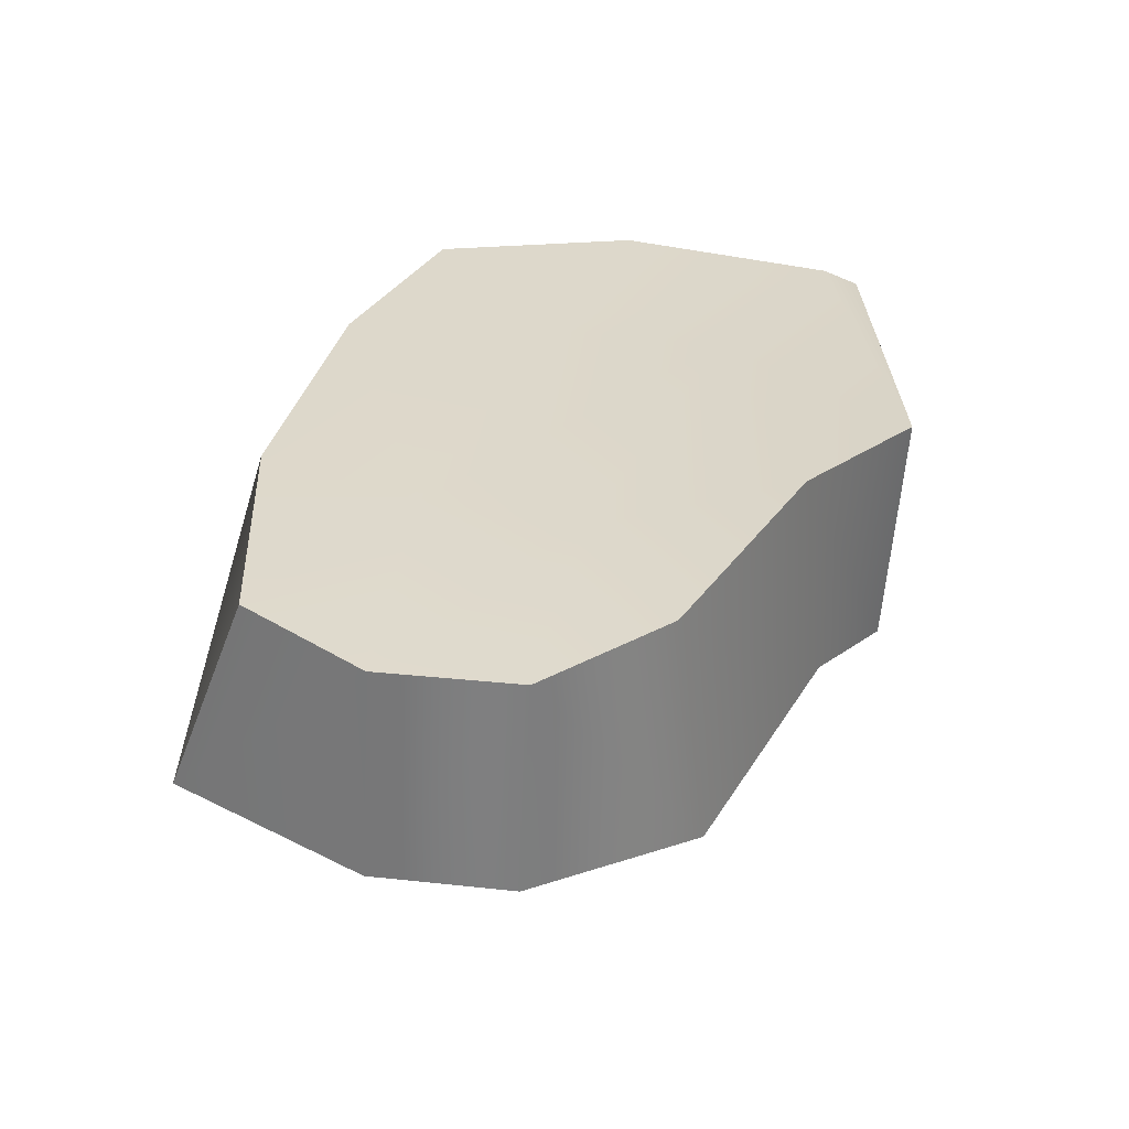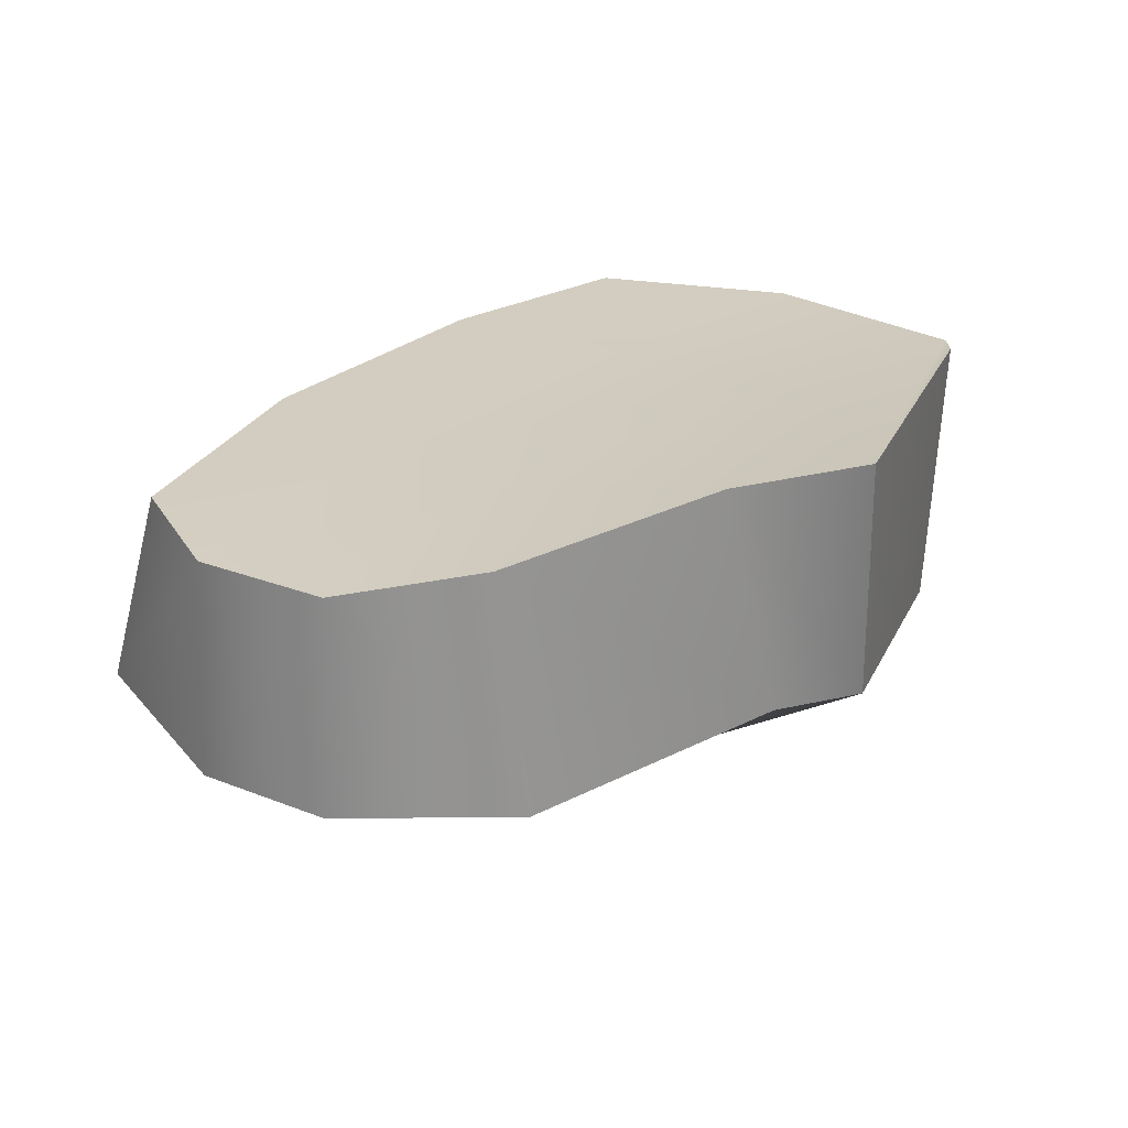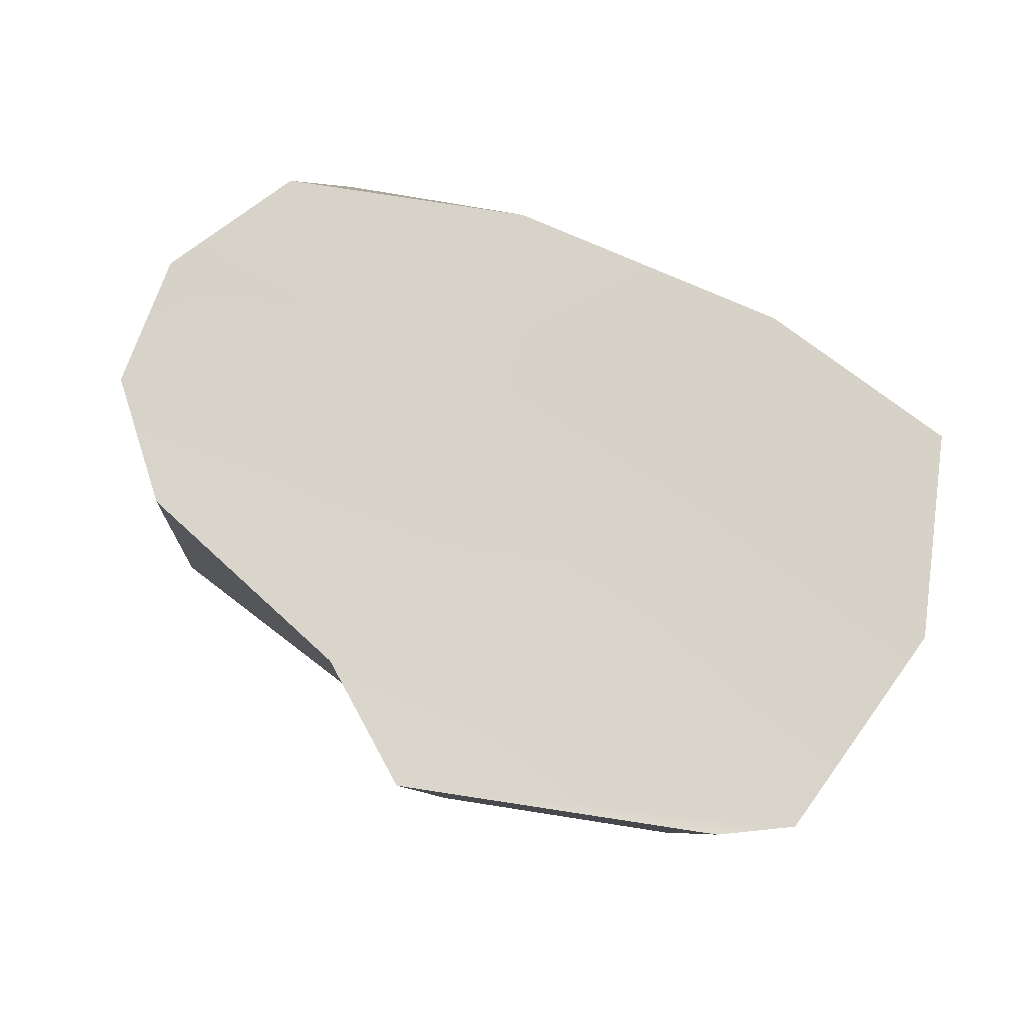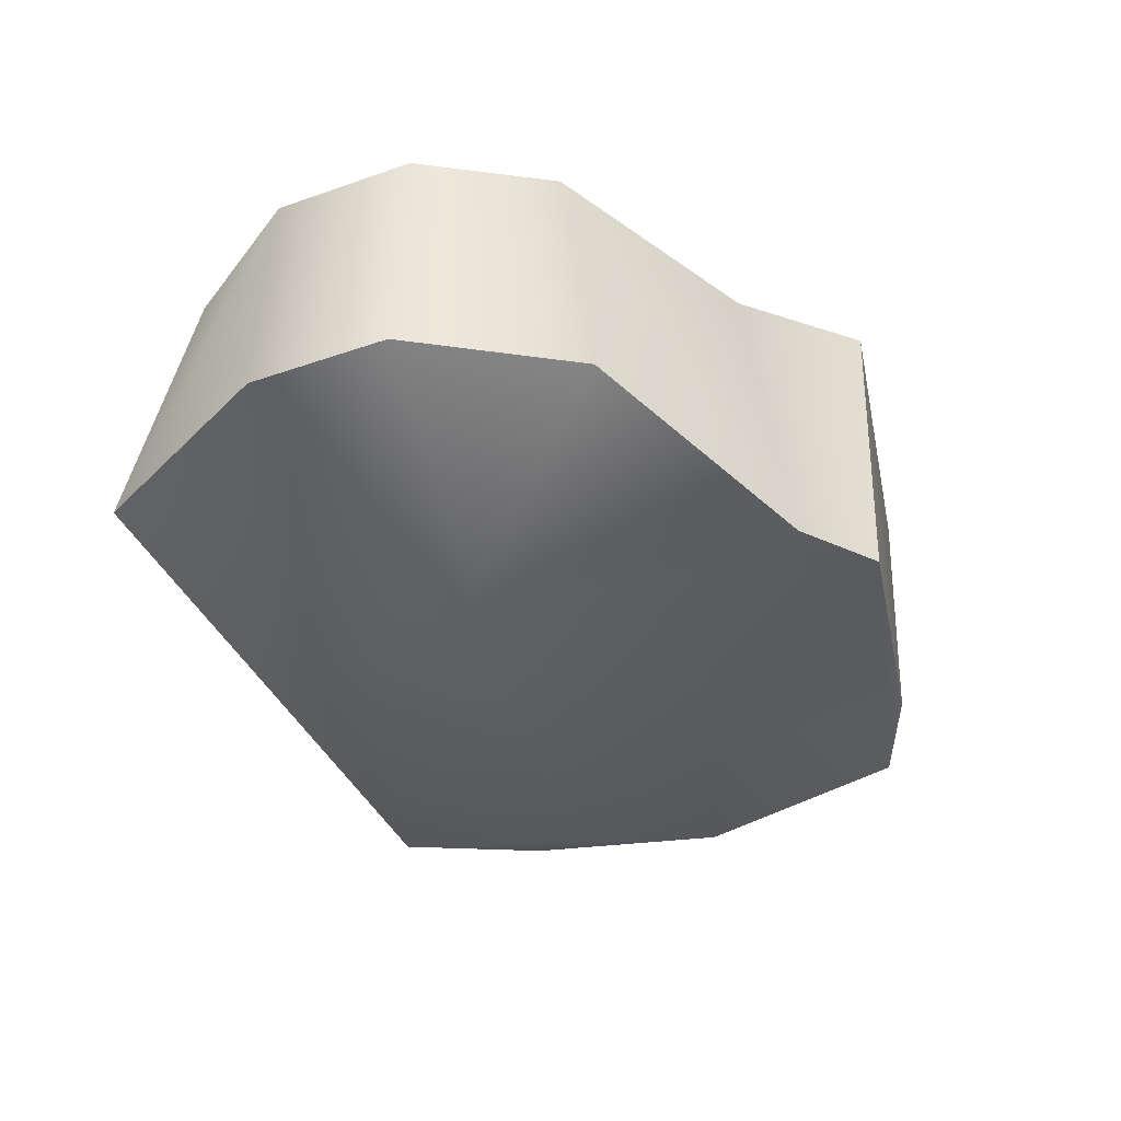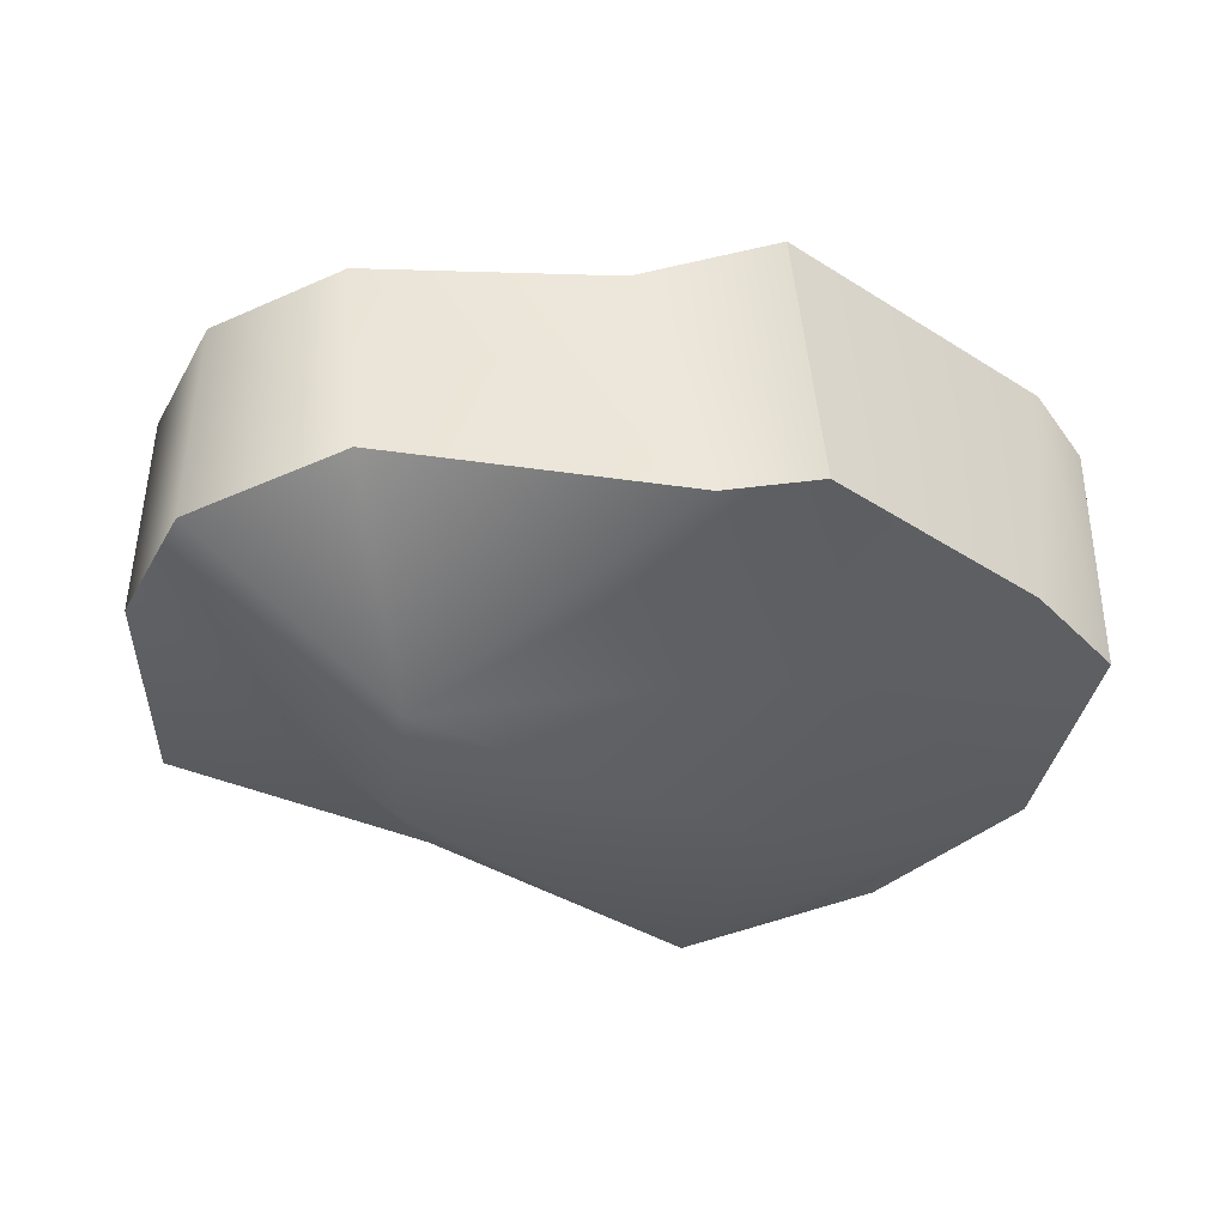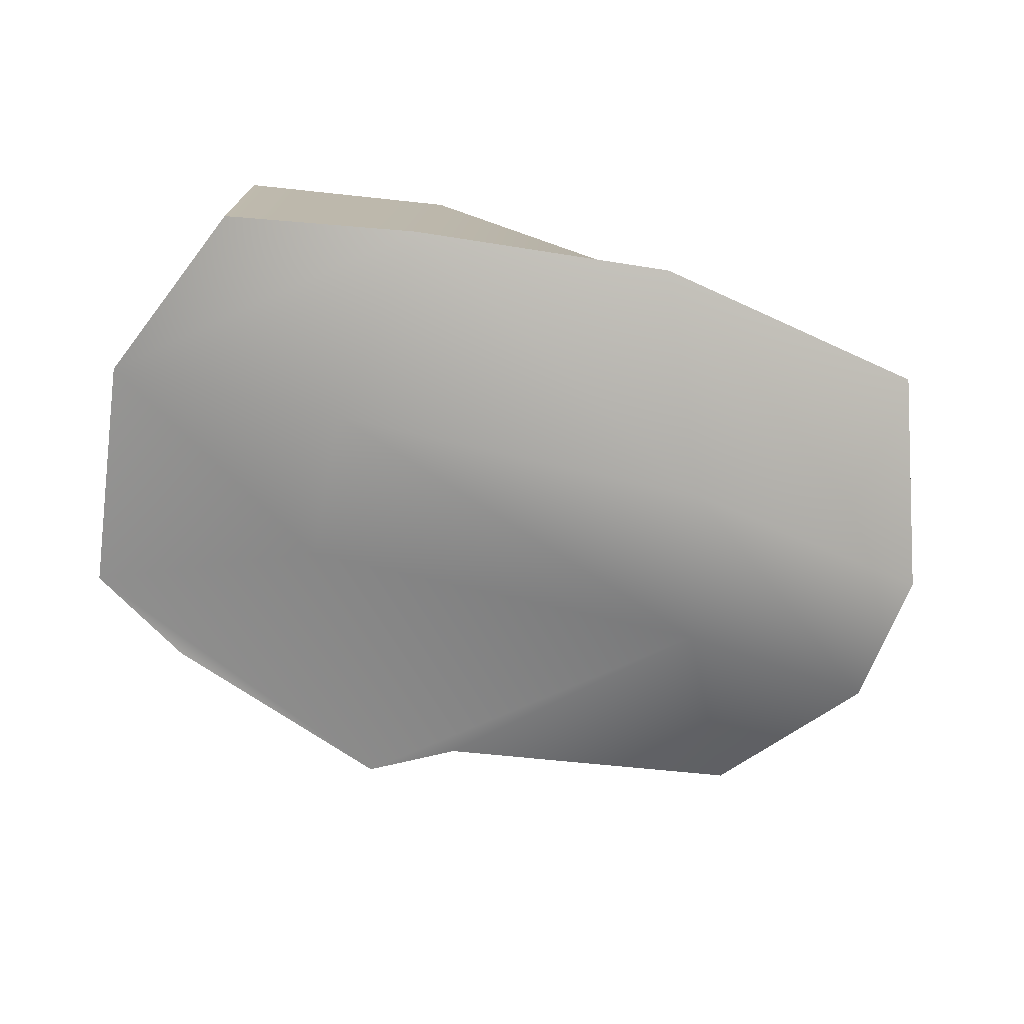
<metadata>
{"format":"obj","ext":"obj","renderer":"f3d","projection":"perspective","resolution":1024,"background":"white","views":[{"elev":31.0,"azim":113.2,"up":"+Y"},{"elev":24.6,"azim":137.3,"up":"+Y"},{"elev":78.8,"azim":-145.0,"up":"+Y"},{"elev":-38.1,"azim":128.2,"up":"+Y"},{"elev":-39.2,"azim":167.5,"up":"+Y"},{"elev":-72.5,"azim":-8.0,"up":"+Y"}]}
</metadata>
<code>
g Stone_Small_E
v 0.1289 0.2741 0.2006
v 0.3145 0.2667 0.1122
v 0.3162 0.09214 0.1833
v 0.0983 0.09214 0.2476
v -0.115 0.02903 0.2615
v -0.101 0.2795 0.2462
v -0.101 0.2795 0.2462
v -0.115 0.02903 0.2615
v -0.2758 0.09214 0.2414
v -0.2744 0.2835 0.2397
v 0.2203 0.09214 -0.2039
v 0.3274 0.2677 -0.116
v 0.2347 0.2813 -0.1846
v 0.3289 0.09214 -0.1072
v 0.3569 0.09214 0.001211
v 0.355 0.2672 -0.008467
v 0.3162 0.09214 0.1833
v 0.3145 0.2667 0.1122
v -0.3518 0.2895 -0.1034
v -0.3029 0.304 -0.1461
v -0.06951 0.2992 -0.2615
v -0.1747 0.2859 -0.06673
v 0.03467 0.2929 -0.2103
v -0.1547 0.2828 0.08072
v -0.3547 0.2866 0.08697
v 0.1422 0.2811 -0.07685
v 0.2347 0.2813 -0.1846
v 0.3274 0.2677 -0.116
v 0.355 0.2672 -0.008467
v 0.1502 0.2778 0.05391
v 0.3145 0.2667 0.1122
v 0.1289 0.2741 0.2006
v -0.101 0.2795 0.2462
v -0.2744 0.2835 0.2397
v 0.2203 0.09214 -0.2039
v -0.02378 0.09214 -0.2137
v 0.1577 0 -0.04093
v 0.3289 0.09214 -0.1072
v 0.1433 0 0.08161
v 0.3569 0.09214 0.001211
v 0.0983 0.09214 0.2476
v 0.3162 0.09214 0.1833
v -0.115 0.02903 0.2615
v -0.1589 0.02903 0.1003
v -0.3542 0.09214 -0.09238
v -0.0955 0.09214 -0.242
v -0.2763 0.09214 -0.1531
v -0.1694 0.09214 -0.04342
v -0.3568 0.09214 0.09805
v 0.1577 0 -0.04093
v -0.02378 0.09214 -0.2137
v -0.1589 0.02903 0.1003
v 0.1433 0 0.08161
v -0.115 0.02903 0.2615
v -0.2758 0.09214 0.2414
v 0.2347 0.2813 -0.1846
v -0.02378 0.09214 -0.2137
v 0.2203 0.09214 -0.2039
v 0.03467 0.2929 -0.2103
v -0.0955 0.09214 -0.242
v -0.06951 0.2992 -0.2615
v -0.0955 0.09214 -0.242
v -0.06951 0.2992 -0.2615
v -0.3029 0.304 -0.1461
v -0.2763 0.09214 -0.1531
v -0.3542 0.09214 -0.09238
v -0.3518 0.2895 -0.1034
v -0.3568 0.09214 0.09805
v -0.2744 0.2835 0.2397
v -0.2758 0.09214 0.2414
v -0.3547 0.2866 0.08697
v -0.3542 0.09214 -0.09238
v -0.3518 0.2895 -0.1034
g Stone_Small_E_0
f 3 2 1
f 4 3 1
f 5 4 1
f 6 5 1
f 9 8 7
f 10 9 7
f 13 12 11
f 12 14 11
f 15 14 12
f 16 15 12
f 17 15 16
f 18 17 16
f 21 20 19
f 22 21 19
f 23 21 22
f 24 22 19
f 25 24 19
f 26 23 22
f 27 23 26
f 28 27 26
f 29 28 26
f 26 22 30
f 30 29 26
f 22 24 30
f 31 29 30
f 32 31 30
f 32 30 33
f 30 24 33
f 33 24 25
f 34 33 25
f 37 36 35
f 38 37 35
f 39 37 38
f 40 39 38
f 41 39 40
f 42 41 40
f 41 43 39
f 43 44 39
f 47 46 45
f 46 48 45
f 45 48 49
f 50 48 46
f 51 50 46
f 52 48 50
f 48 52 49
f 53 52 50
f 49 52 54
f 55 49 54
f 58 57 56
f 57 59 56
f 57 60 59
f 60 61 59
f 64 63 62
f 65 64 62
f 65 66 64
f 66 67 64
f 70 69 68
f 69 71 68
f 68 71 72
f 71 73 72

</code>
